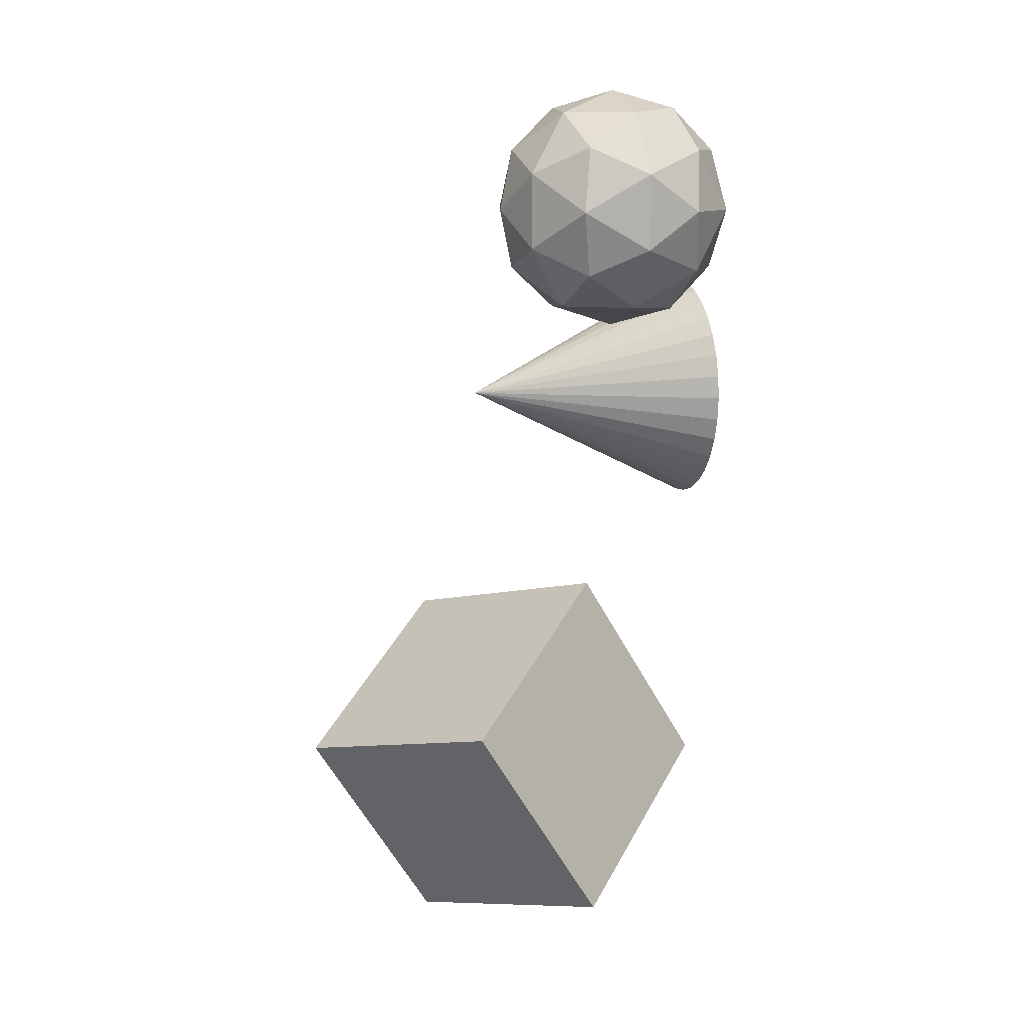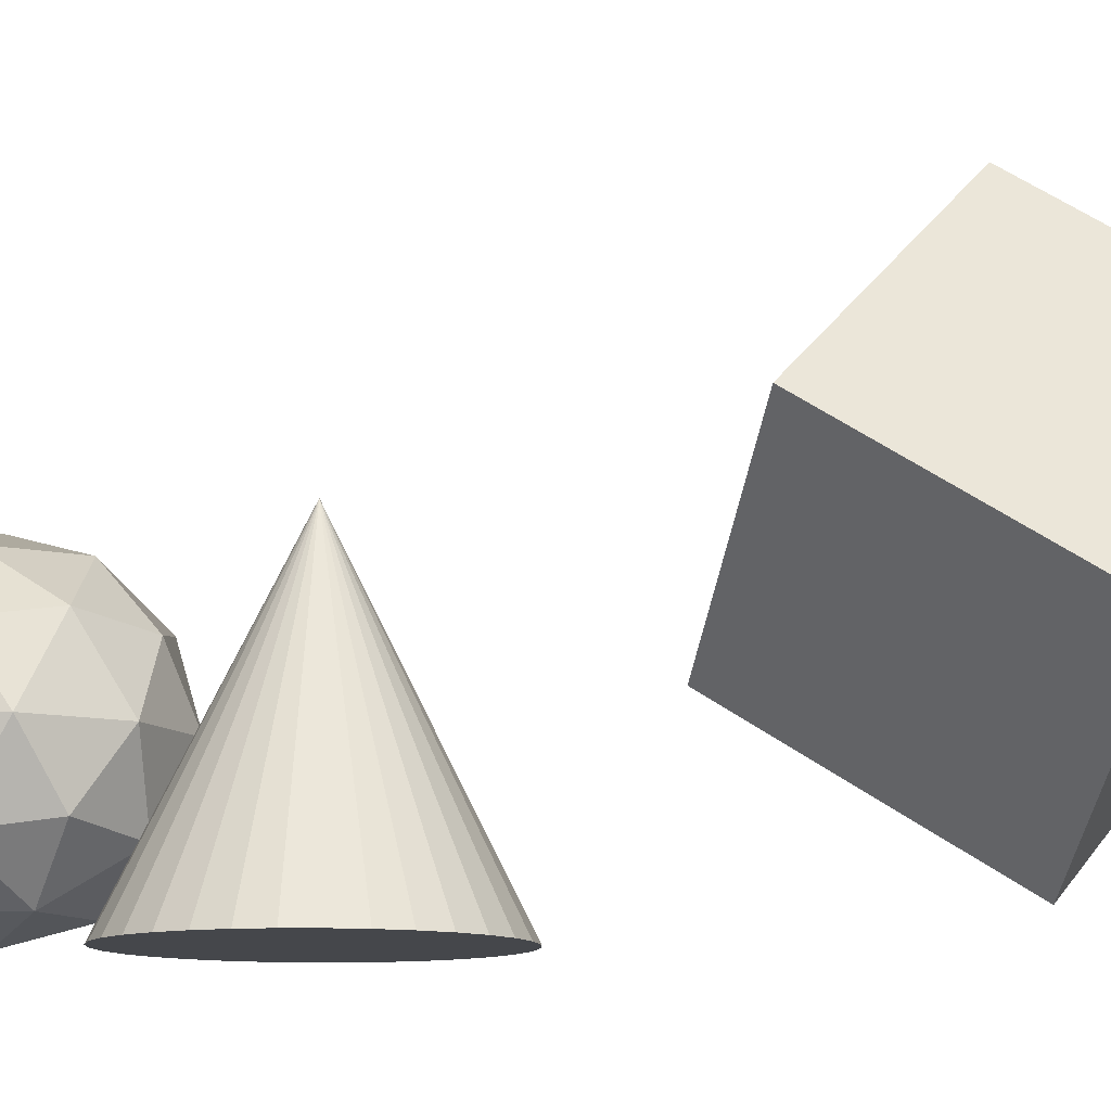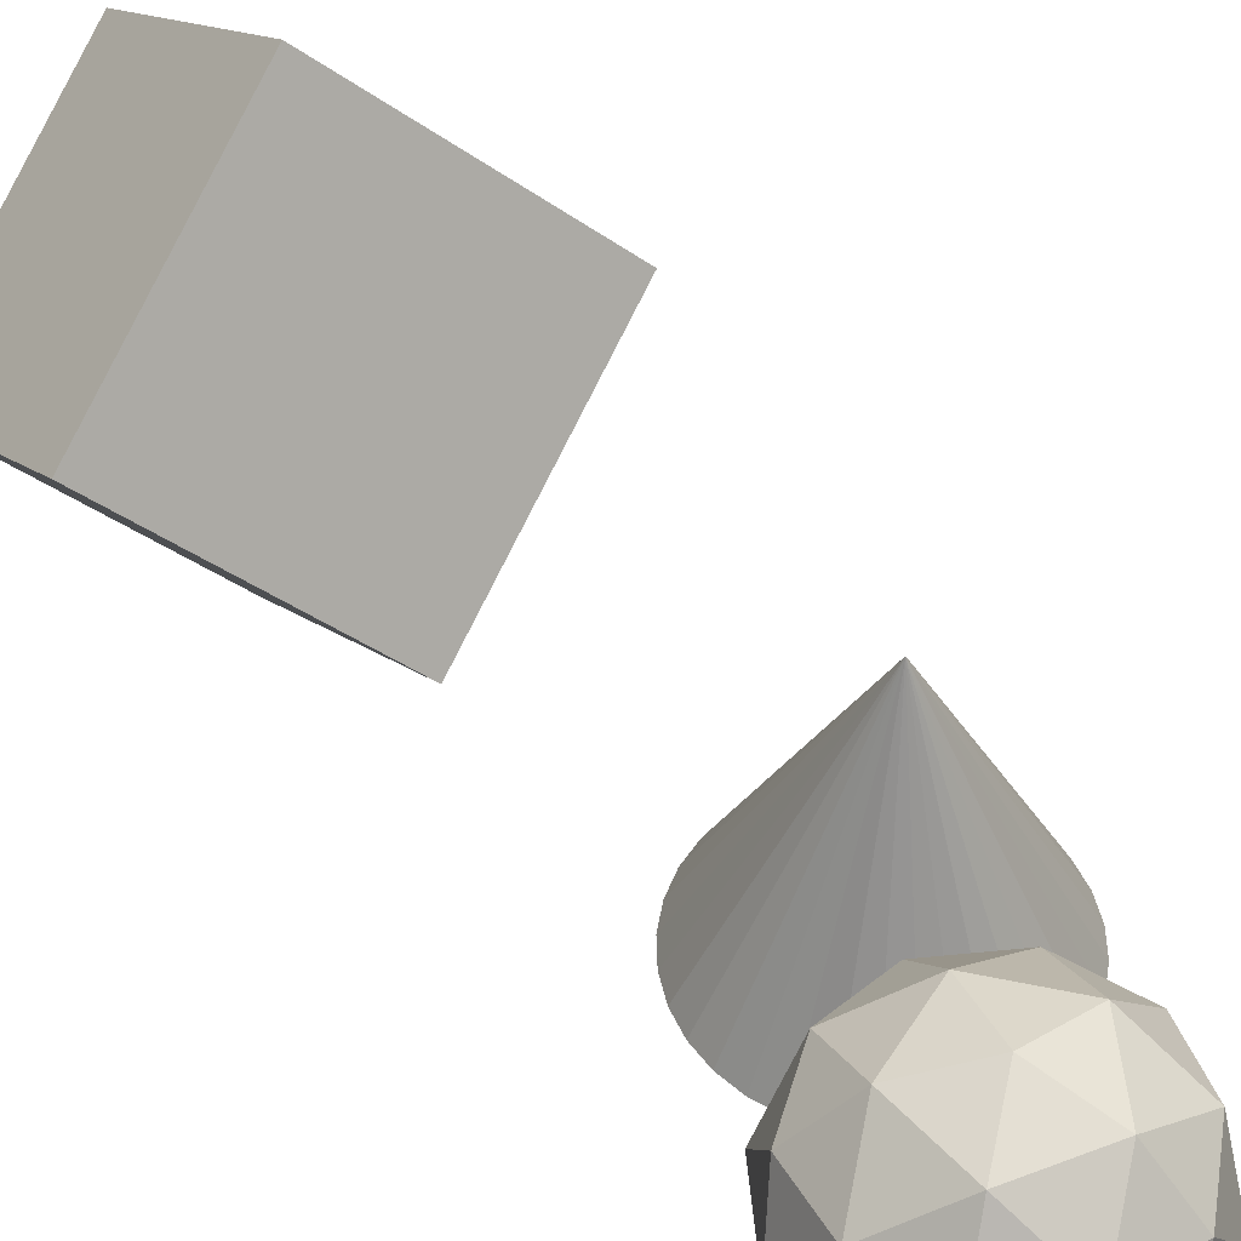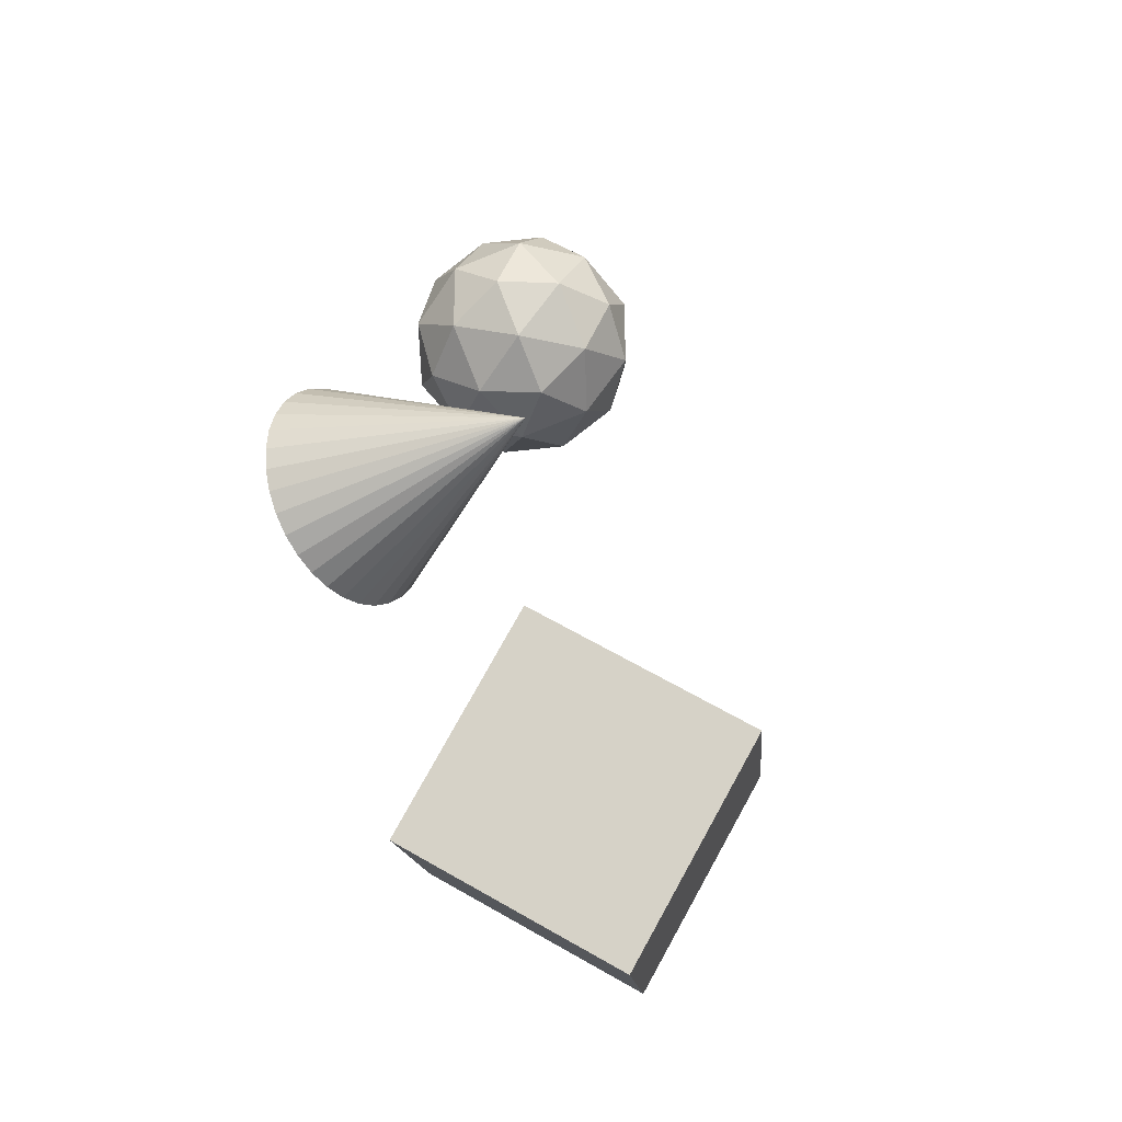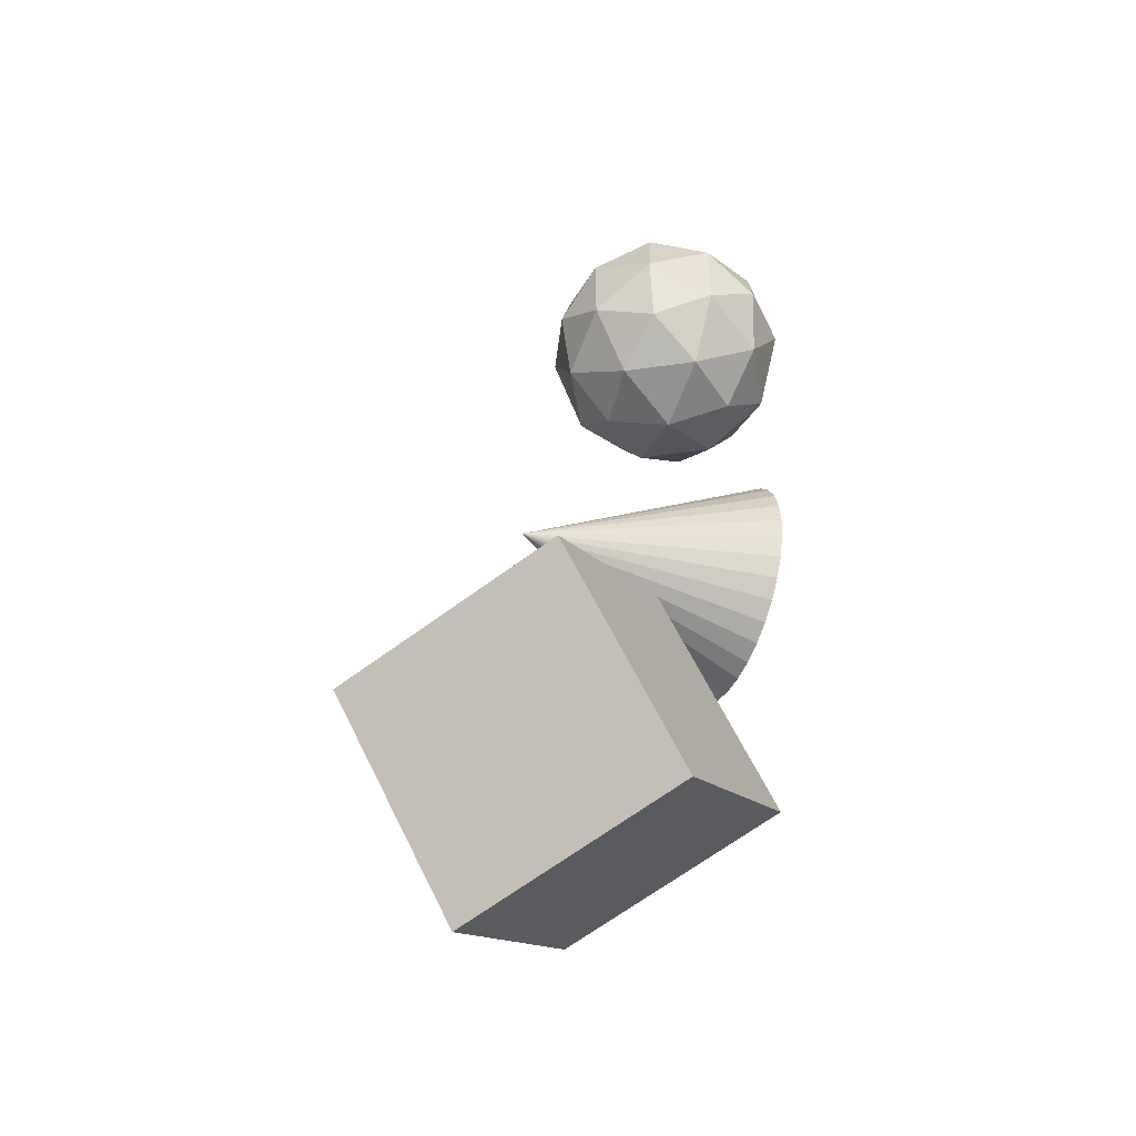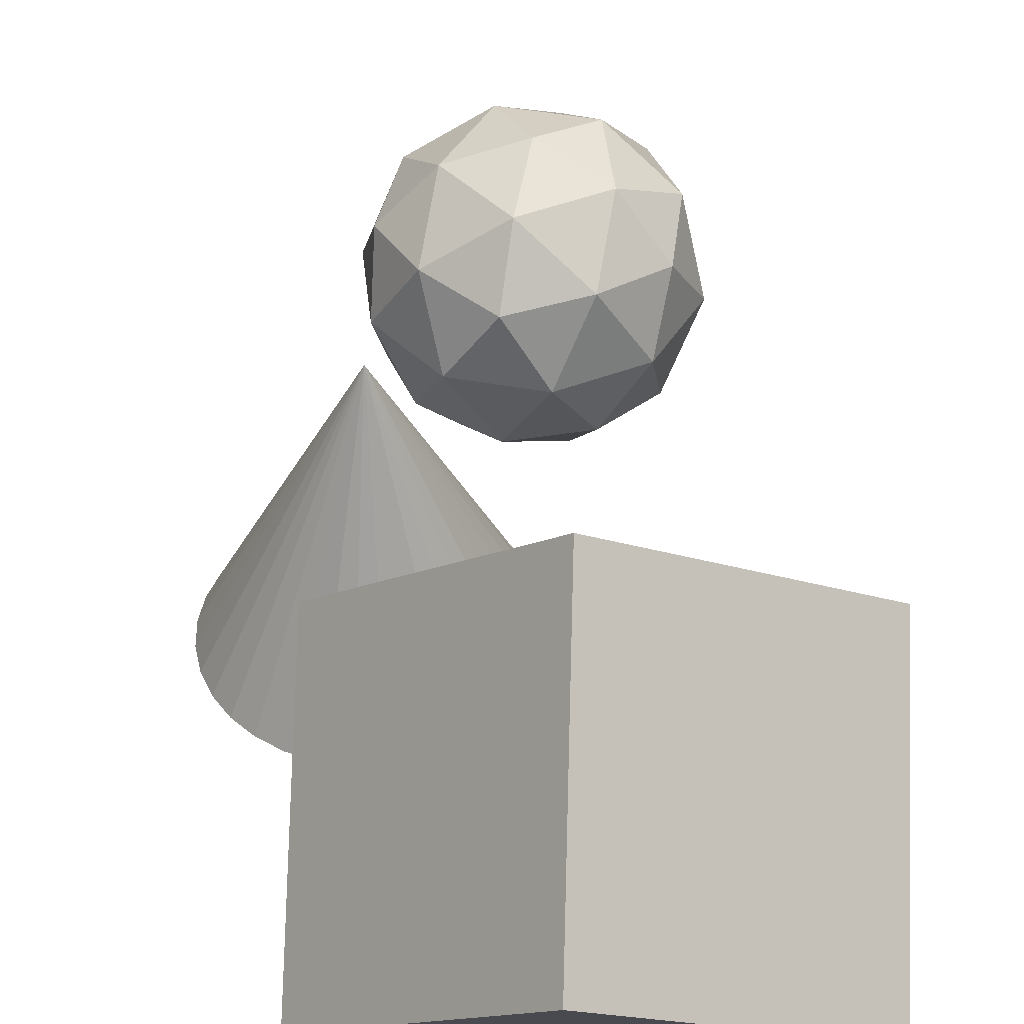
<metadata>
{"format":"obj","ext":"obj","renderer":"f3d","projection":"perspective","resolution":1024,"background":"white","views":[{"elev":11.2,"azim":-106.8,"up":"+Z"},{"elev":-10.3,"azim":95.1,"up":"+Y"},{"elev":49.4,"azim":-40.9,"up":"+Y"},{"elev":-28.9,"azim":128.9,"up":"+Z"},{"elev":-46.1,"azim":-112.4,"up":"+Z"},{"elev":44.3,"azim":173.9,"up":"+Y"}]}
</metadata>
<code>
o Cube.001
v -2.37 2.144 -5.309
v -1.214 0.8439 -4.323
v -2.83 -0.239 -3.857
v -3.986 1.061 -4.844
v -2.602 3.21 -3.633
v -4.218 2.127 -3.168
v -3.062 0.827 -2.181
v -1.446 1.91 -2.646
f 1 2 3 4
f 5 6 7 8
f 1 5 8 2
f 2 8 7 3
f 3 7 6 4
f 5 1 4 6
o Icosphere
v -2.962 -0.4064 1.105
v -2.537 -0.2571 1.414
v -3.125 -0.2571 1.605
v -2.239 0.1464 1.63
v -2.111 0.06785 1.105
v -3.488 -0.2571 1.105
v -3.125 -0.2571 0.6046
v -2.537 -0.2571 0.7956
v -2.011 0.5936 1.414
v -3.239 0.1464 1.955
v -2.699 0.06785 1.914
v -2.962 0.5936 2.105
v -3.857 0.1464 1.105
v -3.65 0.06785 1.605
v -3.913 0.5936 1.414
v -3.239 0.1464 0.254
v -3.65 0.06785 0.6046
v -3.55 0.5936 0.2956
v -2.239 0.1464 0.5789
v -2.699 0.06785 0.2956
v -2.374 0.5936 0.2956
v -2.374 0.5936 1.914
v -3.55 0.5936 1.914
v -3.913 0.5936 0.7956
v -2.962 0.5936 0.1046
v -2.011 0.5936 0.7956
v -2.686 1.041 1.955
v -2.274 1.119 1.605
v -2.8 1.444 1.605
v -3.686 1.041 1.63
v -3.225 1.119 1.914
v -3.387 1.444 1.414
v -3.686 1.041 0.5789
v -3.813 1.119 1.105
v -3.387 1.444 0.7956
v -2.686 1.041 0.254
v -3.225 1.119 0.2956
v -2.8 1.444 0.6046
v -2.068 1.041 1.105
v -2.274 1.119 0.6046
v -2.436 1.444 1.105
v -2.962 1.594 1.105
f 9 10 11
f 12 10 13
f 9 11 14
f 9 14 15
f 9 15 16
f 12 13 17
f 18 19 20
f 21 22 23
f 24 25 26
f 27 28 29
f 12 17 30
f 18 20 31
f 21 23 32
f 24 26 33
f 27 29 34
f 35 36 37
f 38 39 40
f 41 42 43
f 44 45 46
f 47 48 49
f 49 46 50
f 49 48 46
f 48 44 46
f 46 43 50
f 46 45 43
f 45 41 43
f 43 40 50
f 43 42 40
f 42 38 40
f 40 37 50
f 40 39 37
f 39 35 37
f 37 49 50
f 37 36 49
f 36 47 49
f 34 48 47
f 34 29 48
f 29 44 48
f 33 45 44
f 33 26 45
f 26 41 45
f 32 42 41
f 32 23 42
f 23 38 42
f 31 39 38
f 31 20 39
f 20 35 39
f 30 36 35
f 30 17 36
f 17 47 36
f 29 33 44
f 29 28 33
f 28 24 33
f 26 32 41
f 26 25 32
f 25 21 32
f 23 31 38
f 23 22 31
f 22 18 31
f 20 30 35
f 20 19 30
f 19 12 30
f 17 34 47
f 17 13 34
f 13 27 34
f 16 28 27
f 16 15 28
f 15 24 28
f 15 25 24
f 15 14 25
f 14 21 25
f 14 22 21
f 14 11 22
f 11 18 22
f 13 16 27
f 13 10 16
f 10 9 16
f 11 19 18
f 11 10 19
f 10 12 19
o Cone
v -1.895 -0.4752 -1.601
v -1.895 1.525 -0.6006
v -1.7 -0.4752 -1.581
v -1.513 -0.4752 -1.524
v -1.34 -0.4752 -1.432
v -1.188 -0.4752 -1.308
v -1.064 -0.4752 -1.156
v -0.9716 -0.4752 -0.9833
v -0.9147 -0.4752 -0.7957
v -0.8954 -0.4752 -0.6006
v -0.9147 -0.4752 -0.4055
v -0.9716 -0.4752 -0.2179
v -1.064 -0.4752 -0.04505
v -1.188 -0.4752 0.1065
v -1.34 -0.4752 0.2309
v -1.513 -0.4752 0.3233
v -1.7 -0.4752 0.3802
v -1.895 -0.4752 0.3994
v -2.091 -0.4752 0.3802
v -2.278 -0.4752 0.3233
v -2.451 -0.4752 0.2309
v -2.603 -0.4752 0.1065
v -2.727 -0.4752 -0.04505
v -2.819 -0.4752 -0.2179
v -2.876 -0.4752 -0.4055
v -2.895 -0.4752 -0.6006
v -2.876 -0.4752 -0.7957
v -2.819 -0.4752 -0.9833
v -2.727 -0.4752 -1.156
v -2.603 -0.4752 -1.308
v -2.451 -0.4752 -1.432
v -2.278 -0.4752 -1.524
v -2.091 -0.4752 -1.581
f 51 52 53
f 53 52 54
f 54 52 55
f 55 52 56
f 56 52 57
f 57 52 58
f 58 52 59
f 59 52 60
f 60 52 61
f 61 52 62
f 62 52 63
f 63 52 64
f 64 52 65
f 65 52 66
f 66 52 67
f 67 52 68
f 68 52 69
f 69 52 70
f 70 52 71
f 71 52 72
f 72 52 73
f 73 52 74
f 74 52 75
f 75 52 76
f 76 52 77
f 77 52 78
f 78 52 79
f 79 52 80
f 80 52 81
f 81 52 82
f 82 52 83
f 83 52 51
f 51 53 54 55 56 57 58 59 60 61 62 63 64 65 66 67 68 69 70 71 72 73 74 75 76 77 78 79 80 81 82 83

</code>
